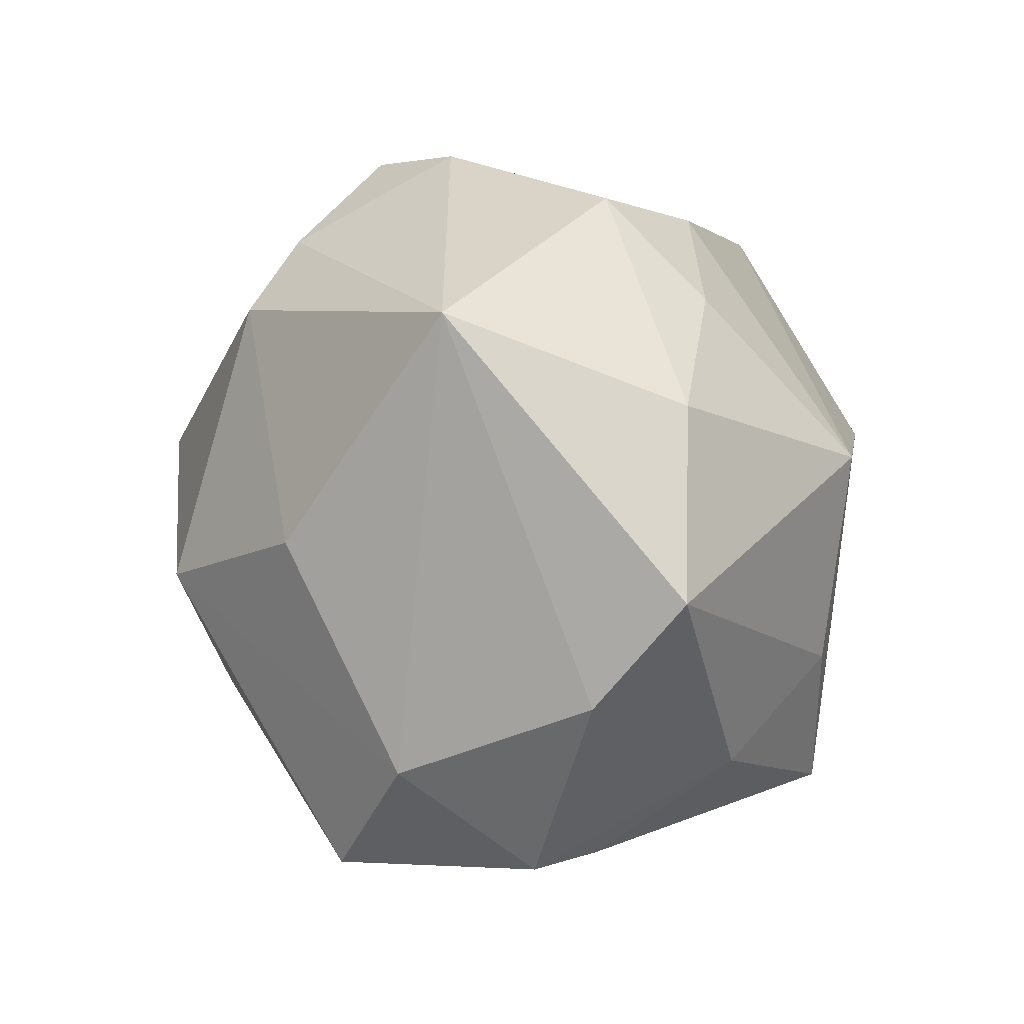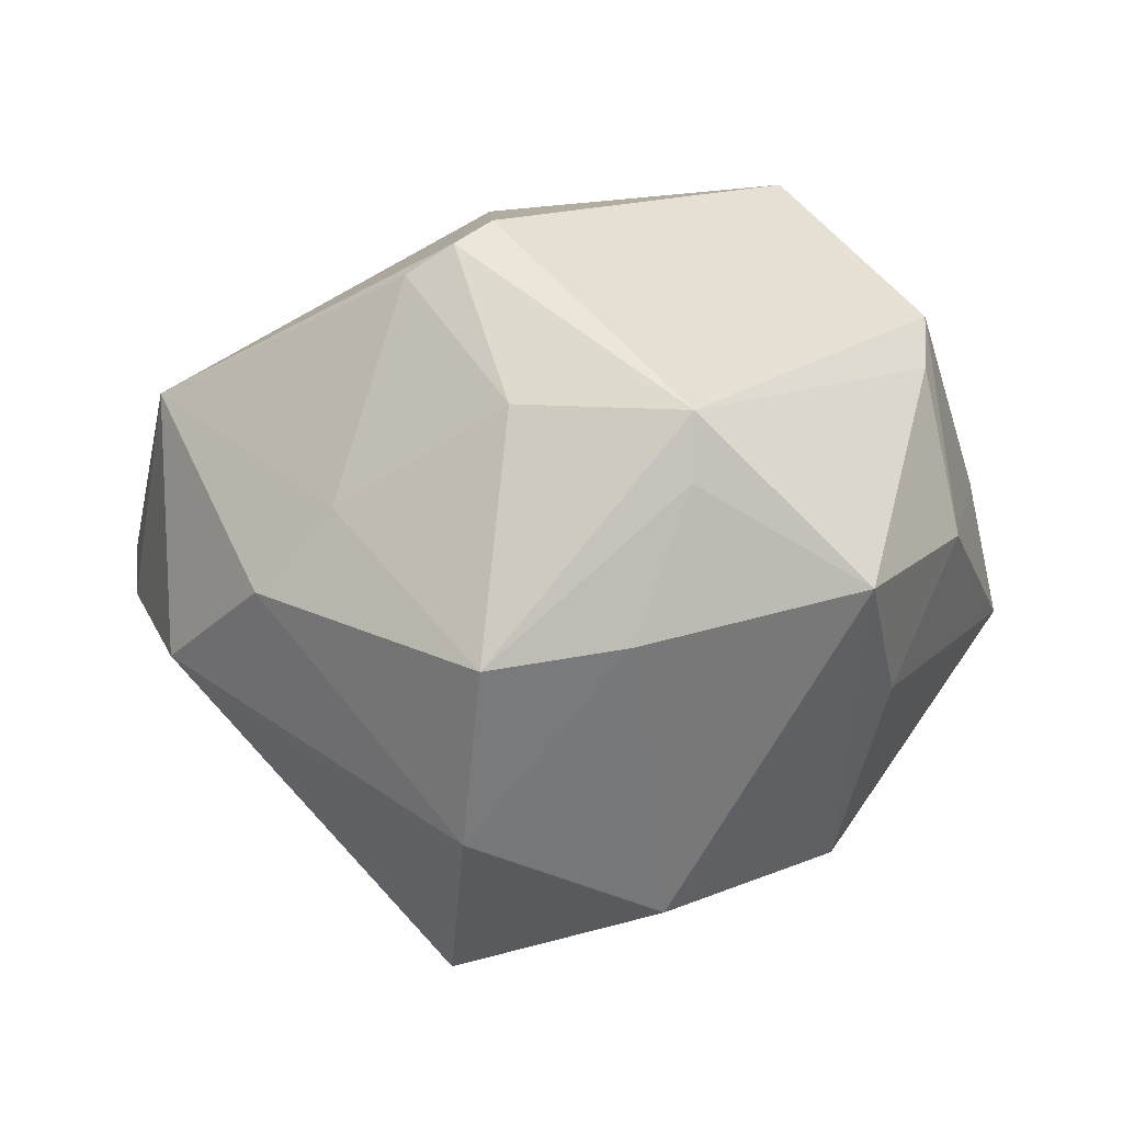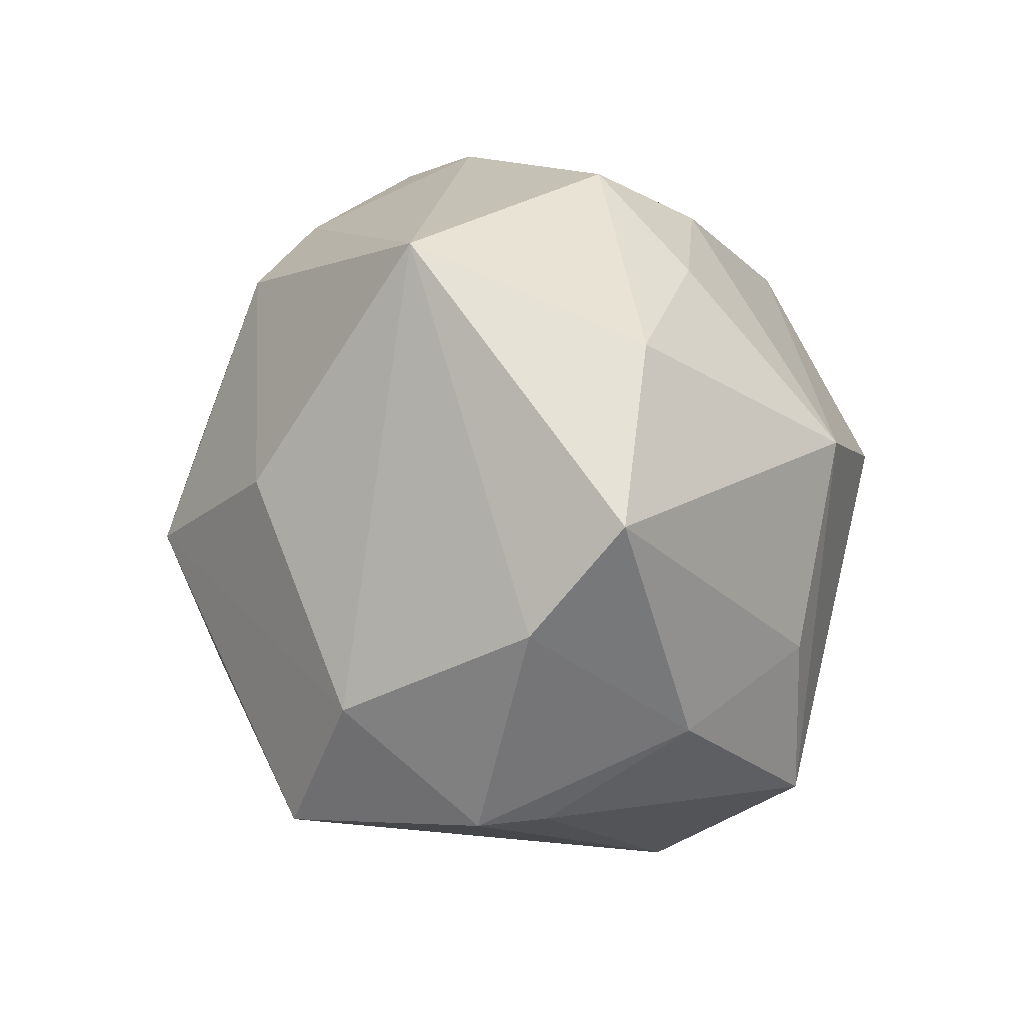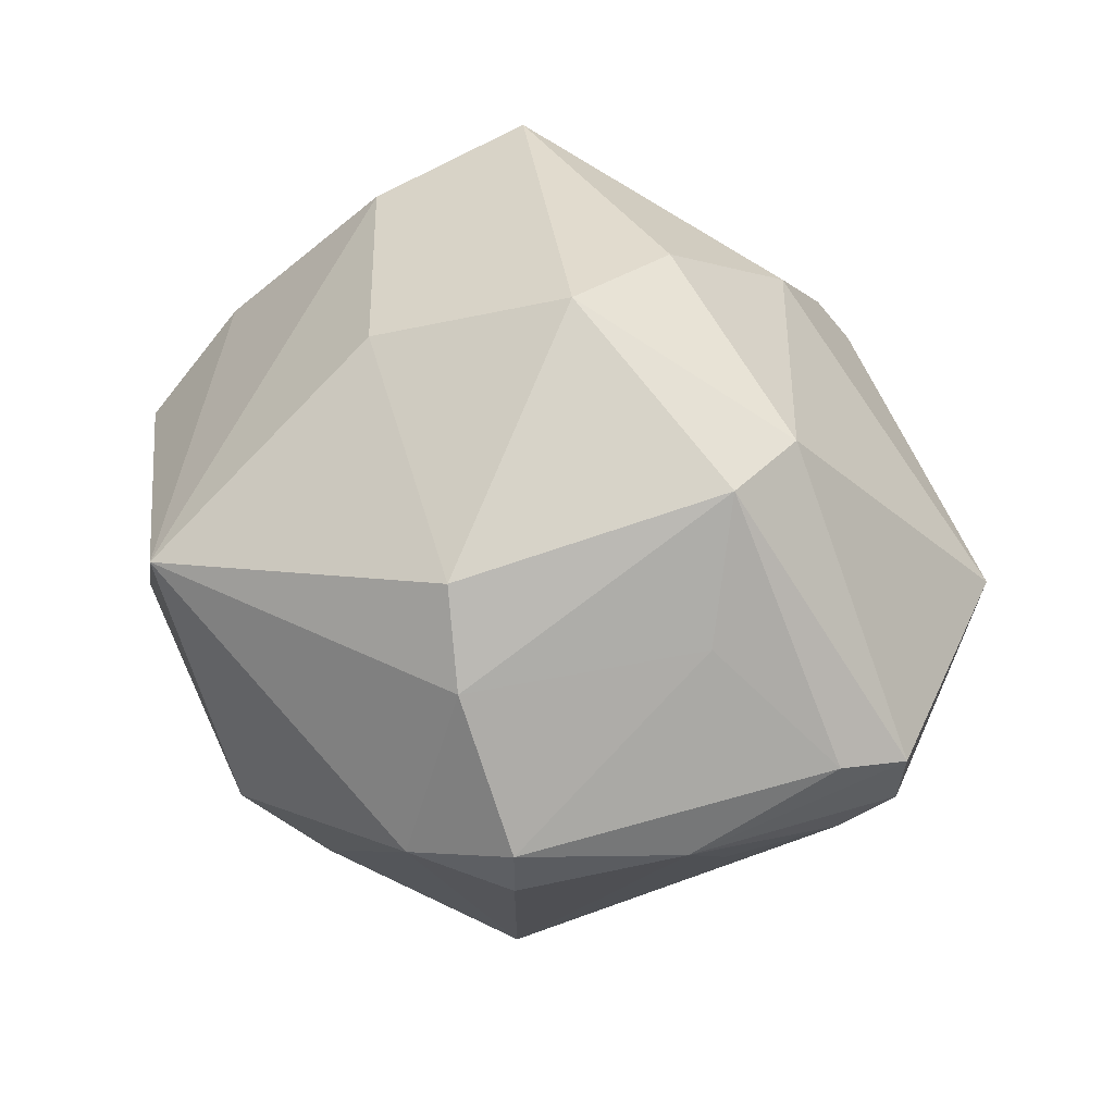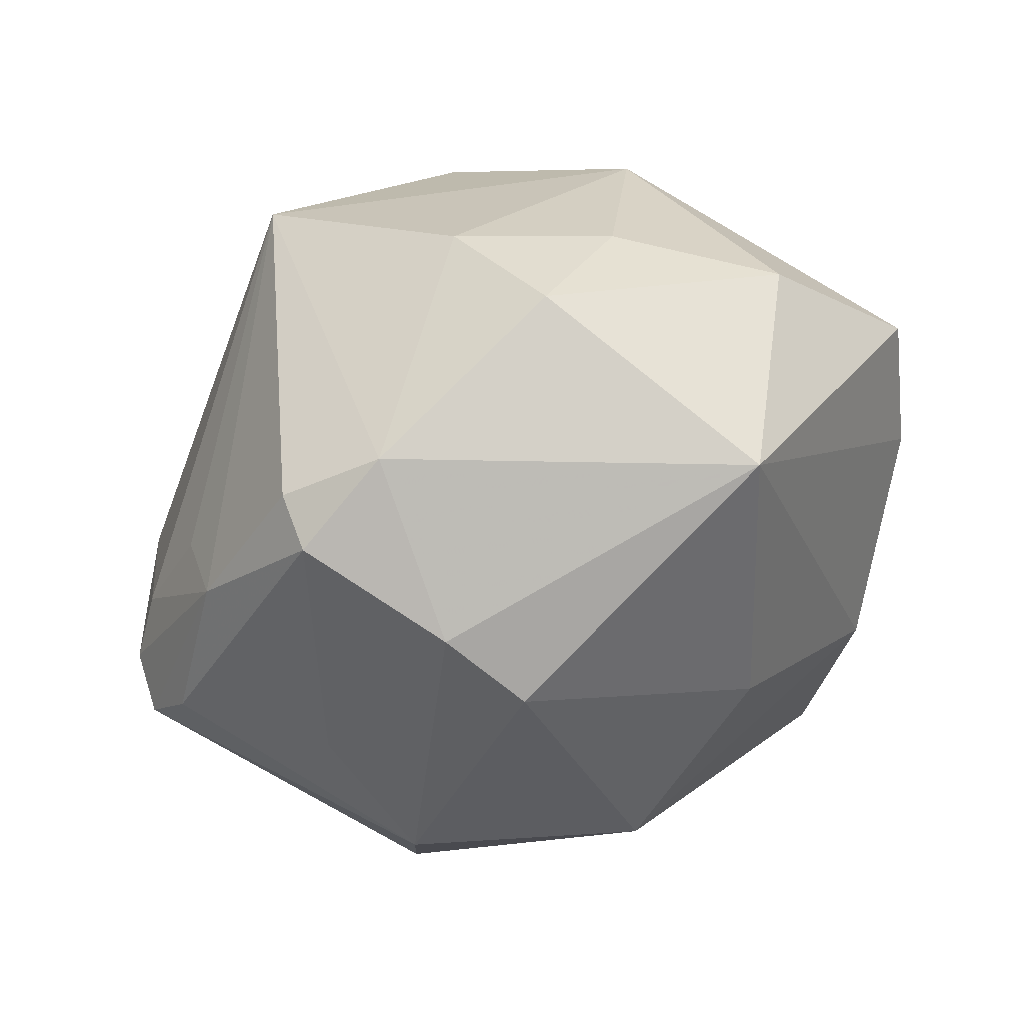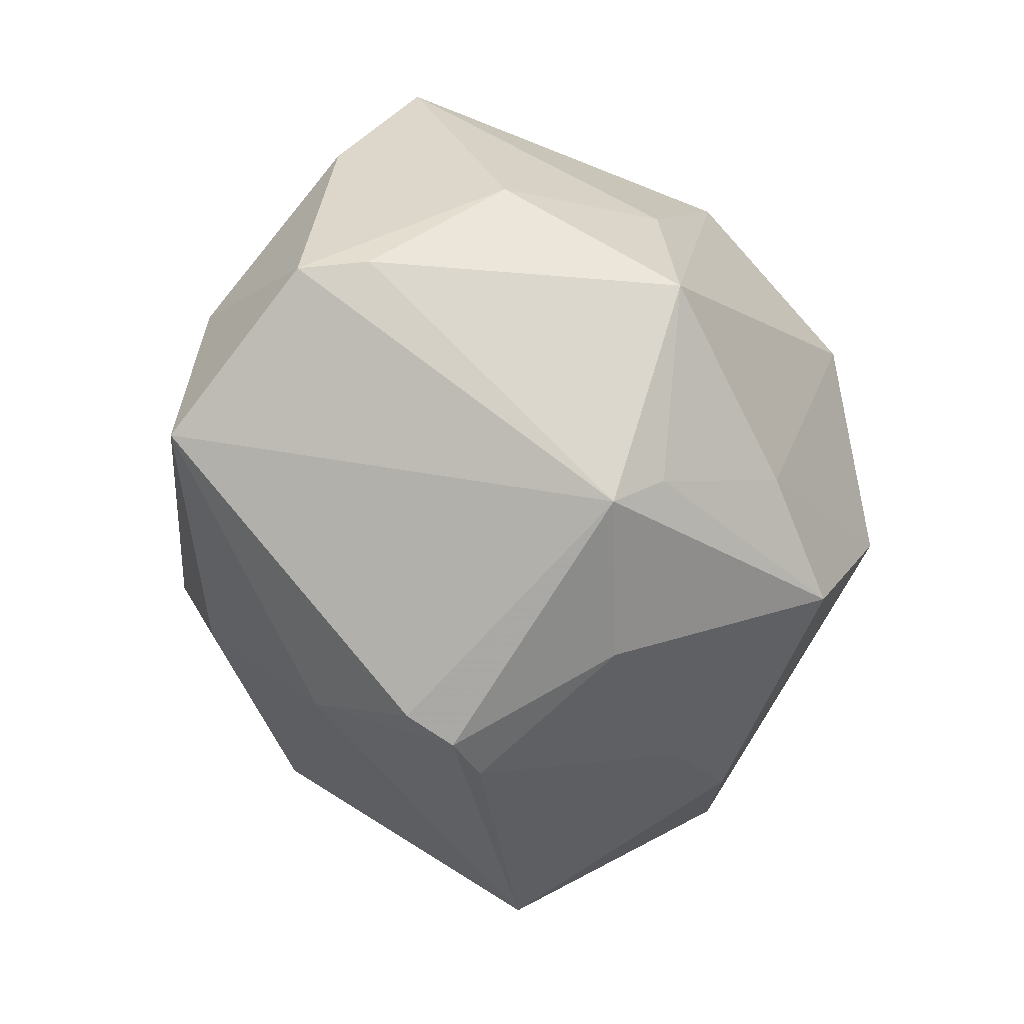
<metadata>
{"format":"obj","ext":"obj","renderer":"f3d","projection":"perspective","resolution":1024,"background":"white","views":[{"elev":30.8,"azim":66.1,"up":"+Y"},{"elev":-38.0,"azim":4.9,"up":"+Z"},{"elev":20.4,"azim":74.1,"up":"+Y"},{"elev":49.0,"azim":-138.2,"up":"+Z"},{"elev":72.3,"azim":-23.4,"up":"+Y"},{"elev":-66.5,"azim":101.2,"up":"+Y"}]}
</metadata>
<code>
v 0.007199 -0.02382 -0.02833
v 0.02297 -0.02192 0.03034
v 0.01369 -0.03686 -0.01243
v -0.03846 -0.008025 -0.01494
v -0.0254 0.03285 0.005516
v -0.005714 -0.02931 0.02153
v -0.002788 -0.03593 -0.009653
v -0.02512 0.03256 -0.0005327
v -0.02547 -0.005685 0.03036
v -0.0199 -0.02685 -0.01306
v -0.006185 -0.025 -0.03097
v 0.01246 0.01115 0.03113
v -0.01394 0.02052 -0.03423
v -0.00779 -0.03923 0.007513
v -0.02553 0.003345 0.03096
v 0.02621 0.0269 0.01284
v 0.03061 -0.005703 -0.02126
v -0.01544 0.03695 0.001204
v -0.00952 -0.007486 -0.03764
v -0.002826 -0.01449 0.03336
v 0.00564 0.03896 -0.007114
v -0.04239 0.006701 0.008019
v -0.04495 0.000226 -0.0006844
v -0.03522 0.01366 -0.005685
v 0.01592 0.03084 -0.01352
v -0.03873 -0.02153 0.007067
v 0.03586 -0.01869 0.007301
v -0.01249 -0.03725 0.005789
v 0.0009406 0.03238 -0.01925
v -0.02785 -0.0204 -0.01732
v -0.03548 0.01993 0.001658
v -0.003301 0.0001789 0.03839
v 0.008055 0.005828 -0.03775
v -0.01102 0.02548 0.02618
v 0.038 -0.009862 -0.006707
v -0.004355 -0.03802 0.01142
v 0.04123 0.003558 0.0107
v -0.03 0.0111 0.01926
v 0.02879 -0.02265 -0.02229
v -0.04561 0.0003826 0.005719
v -0.01609 0.02982 0.01867
v 0.04328 0.01446 0.002094
v 0.01797 0.03621 0.01608
v 0.03049 0.0279 -0.004039
v 0.0244 0.01383 -0.02699
v 0.03641 -0.0182 0.01448
v 0.01314 -0.03281 -0.01737
v -0.04131 0.004111 -0.004835
v 0.02972 -0.007193 0.02635
f 30 26 4
f 6 36 2
f 49 37 43
f 23 26 40
f 23 4 26
f 40 31 23
f 13 31 8
f 8 31 5
f 8 18 13
f 5 18 8
f 10 26 30
f 10 28 26
f 7 28 10
f 14 28 7
f 26 28 14
f 14 6 26
f 36 6 14
f 46 49 2
f 37 49 46
f 43 37 16
f 21 18 43
f 43 44 21
f 48 23 31
f 13 4 48
f 4 23 48
f 20 6 2
f 40 15 22
f 22 31 40
f 5 31 22
f 40 26 9
f 9 15 40
f 26 6 9
f 6 20 9
f 19 4 13
f 30 4 19
f 27 39 35
f 37 46 35
f 35 46 27
f 24 31 13
f 13 48 24
f 24 48 31
f 5 22 38
f 38 22 15
f 15 34 41
f 5 38 41
f 41 38 15
f 41 34 43
f 43 18 41
f 41 18 5
f 30 19 11
f 7 10 11
f 11 10 30
f 25 21 44
f 44 45 25
f 33 45 39
f 33 19 13
f 13 45 33
f 39 45 17
f 17 35 39
f 37 35 42
f 42 16 37
f 42 45 44
f 42 44 43
f 43 16 42
f 42 17 45
f 35 17 42
f 43 34 12
f 12 49 43
f 7 11 3
f 3 14 7
f 36 14 3
f 3 39 27
f 27 46 3
f 2 36 3
f 3 46 2
f 21 25 29
f 13 18 29
f 18 21 29
f 29 45 13
f 29 25 45
f 1 11 19
f 19 33 1
f 1 33 39
f 32 12 34
f 32 34 15
f 15 9 32
f 32 9 20
f 32 20 2
f 2 49 32
f 49 12 32
f 47 3 11
f 11 1 47
f 39 3 47
f 47 1 39

</code>
